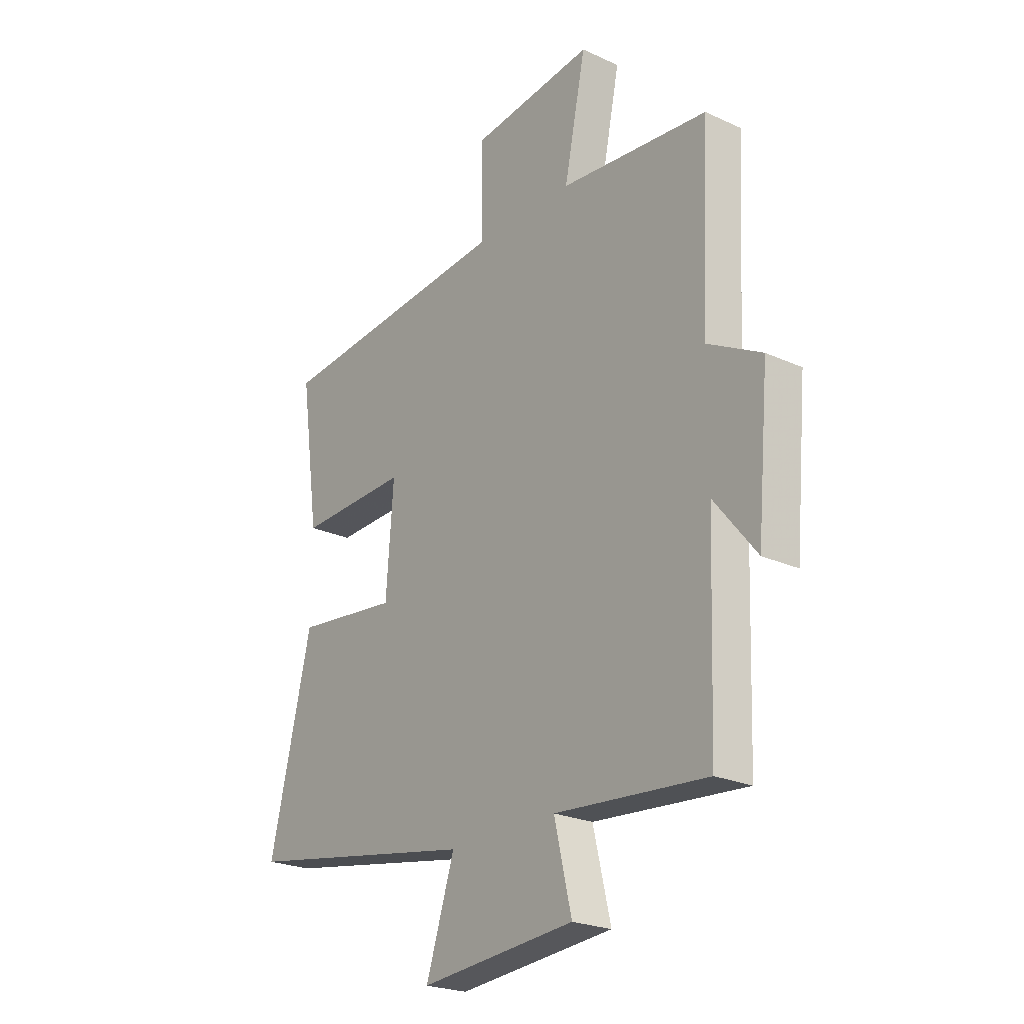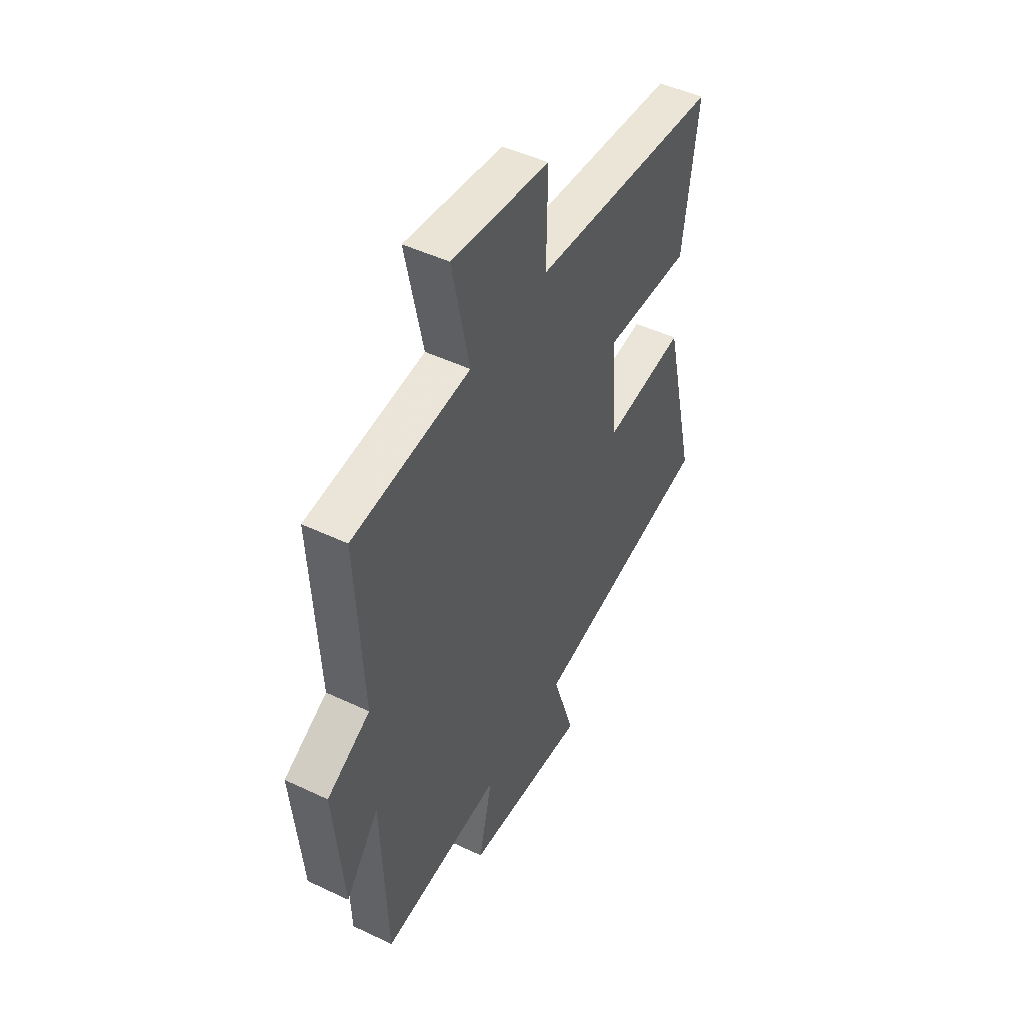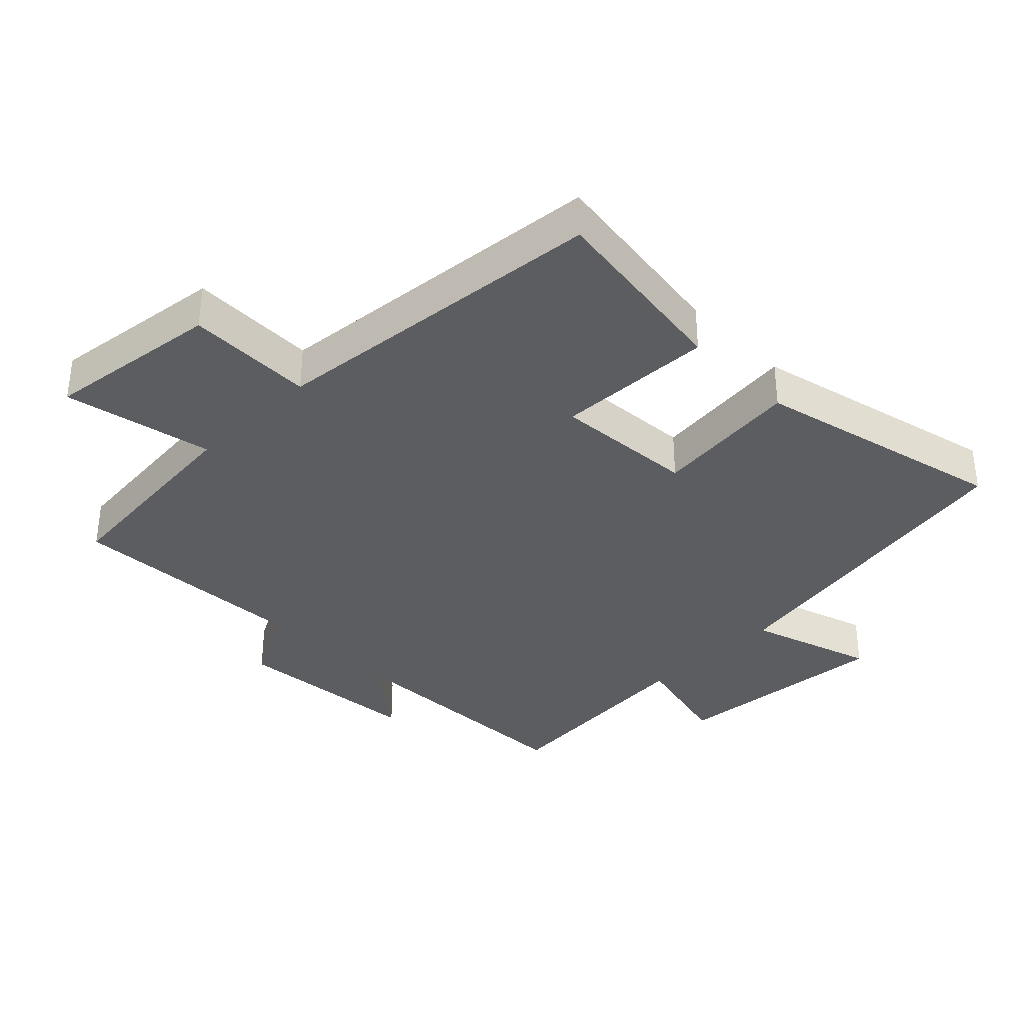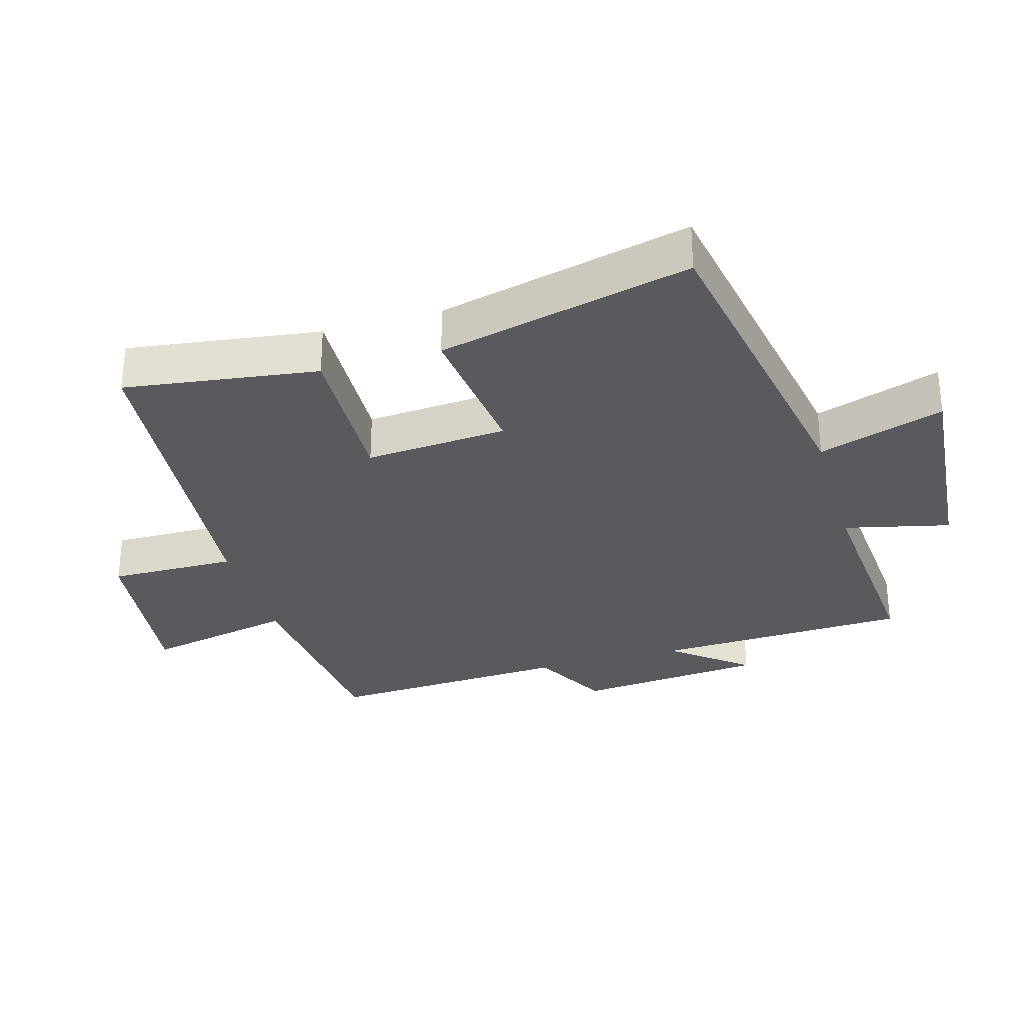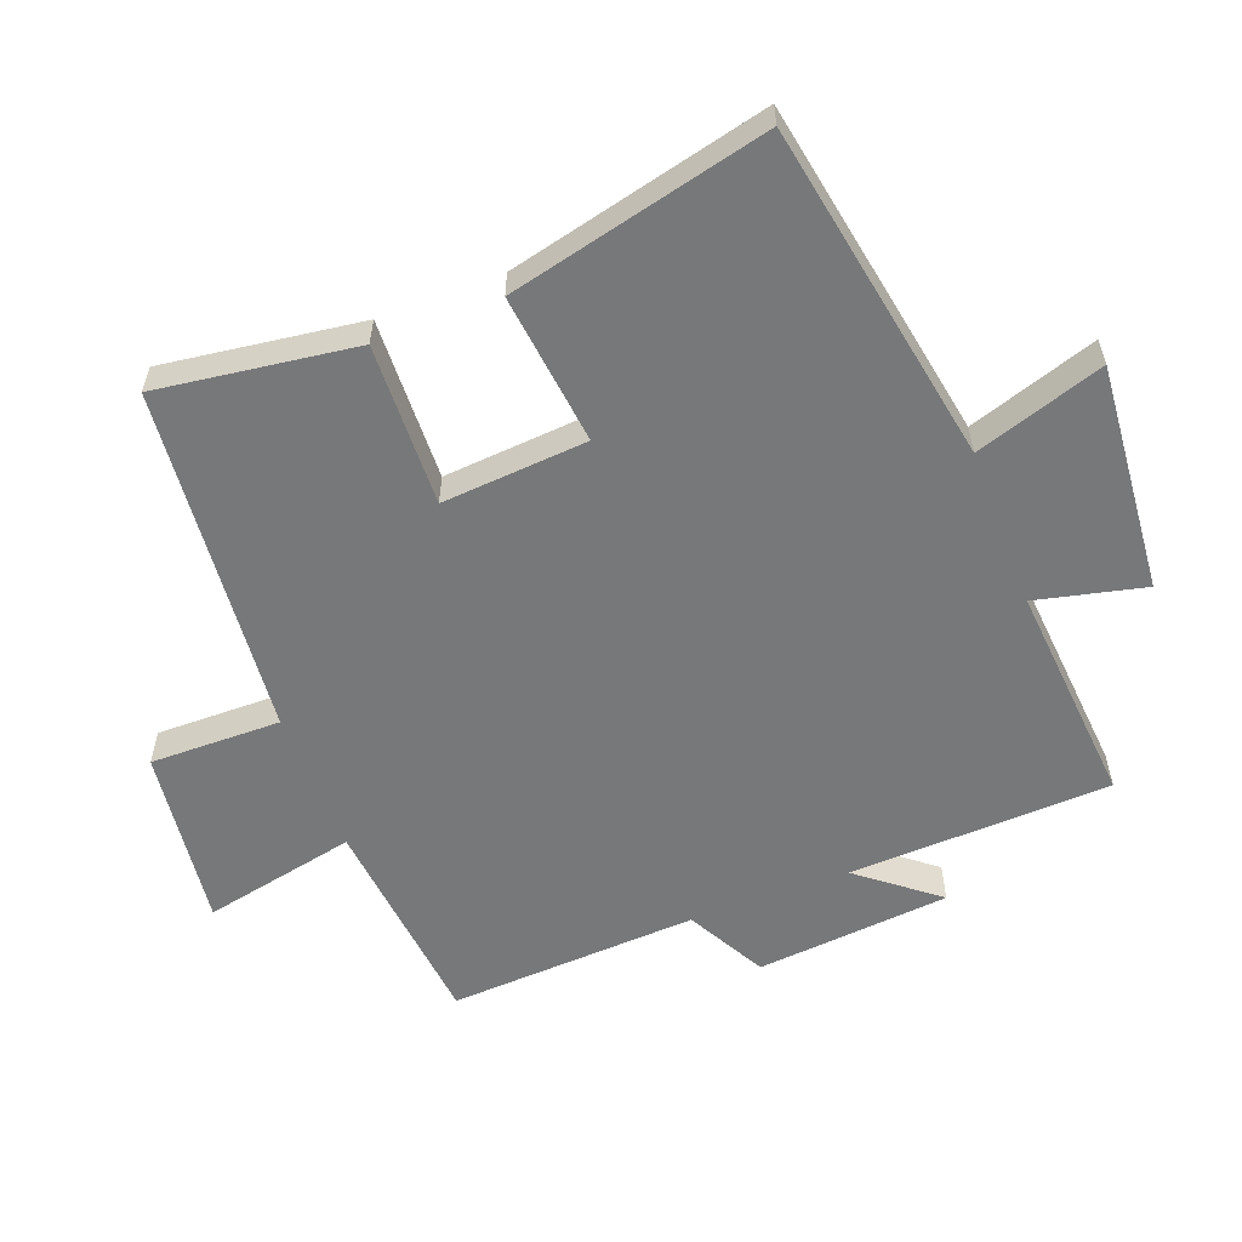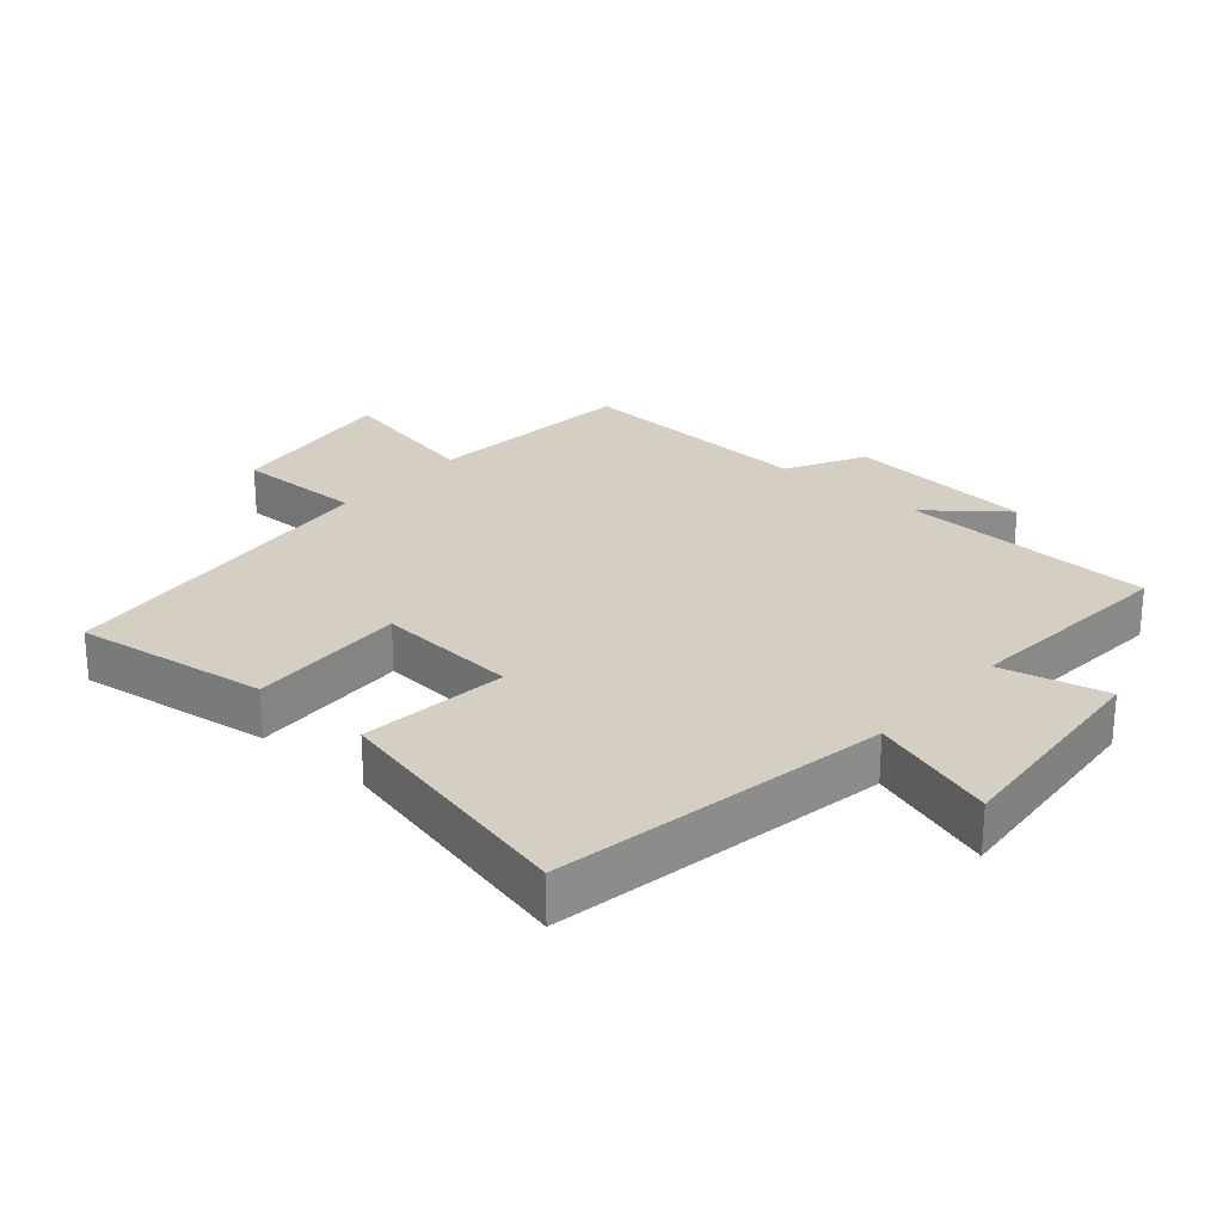
<metadata>
{"format":"obj","ext":"obj","renderer":"f3d","projection":"perspective","resolution":1024,"background":"white","views":[{"elev":-23.5,"azim":-127.6,"up":"+Z"},{"elev":47.8,"azim":-61.9,"up":"+Z"},{"elev":-35.6,"azim":44.6,"up":"+Y"},{"elev":-30.8,"azim":106.2,"up":"+Y"},{"elev":-57.4,"azim":111.0,"up":"+Y"},{"elev":25.7,"azim":131.0,"up":"+Y"}]}
</metadata>
<code>
v 0.541 0.07 0.45
v 0.5 0.07 0.156
v 0.259 0.07 0.165
v 0.275 0.07 -0.051
v 0.5 0.07 -0.026
v 0.591 0.07 -0.411
v 0.083 0.07 -0.5
v 0.145 0.07 -0.691
v -0.193 0.07 -0.661
v -0.155 0.07 -0.5
v -0.486 0.07 -0.526
v -0.5 0.07 -0.138
v -0.592 0.07 -0.253
v -0.618 0.07 0.035
v -0.5 0.07 0.098
v -0.519 0.07 0.469
v -0.197 0.07 0.5
v -0.244 0.07 0.728
v 0.024 0.07 0.694
v 0.021 0.07 0.5
v 0.541 0 0.45
v 0.5 0 0.156
v 0.259 0 0.165
v 0.275 0 -0.051
v 0.5 0 -0.026
v 0.591 0 -0.411
v 0.083 0 -0.5
v 0.145 0 -0.691
v -0.193 0 -0.661
v -0.155 0 -0.5
v -0.486 0 -0.526
v -0.5 0 -0.138
v -0.592 0 -0.253
v -0.618 0 0.035
v -0.5 0 0.098
v -0.519 0 0.469
v -0.197 0 0.5
v -0.244 0 0.728
v 0.024 0 0.694
v 0.021 0 0.5
f 17 18 19 20
f 15 16 17 20
f 15 20 1
f 12 13 14 15
f 10 11 12 15
f 7 8 9 10
f 4 5 6 7
f 3 4 7 10
f 1 2 3
f 15 1 3
f 3 10 15
f 40 39 38 37
f 40 37 36 35
f 21 40 35
f 35 34 33 32
f 35 32 31 30
f 30 29 28 27
f 27 26 25 24
f 30 27 24 23
f 23 22 21
f 23 21 35
f 35 30 23
f 1 21 22 2
f 2 22 23 3
f 3 23 24 4
f 4 24 25 5
f 5 25 26 6
f 6 26 27 7
f 7 27 28 8
f 8 28 29 9
f 9 29 30 10
f 10 30 31 11
f 11 31 32 12
f 12 32 33 13
f 13 33 34 14
f 14 34 35 15
f 15 35 36 16
f 16 36 37 17
f 17 37 38 18
f 18 38 39 19
f 19 39 40 20
f 20 40 21 1

</code>
